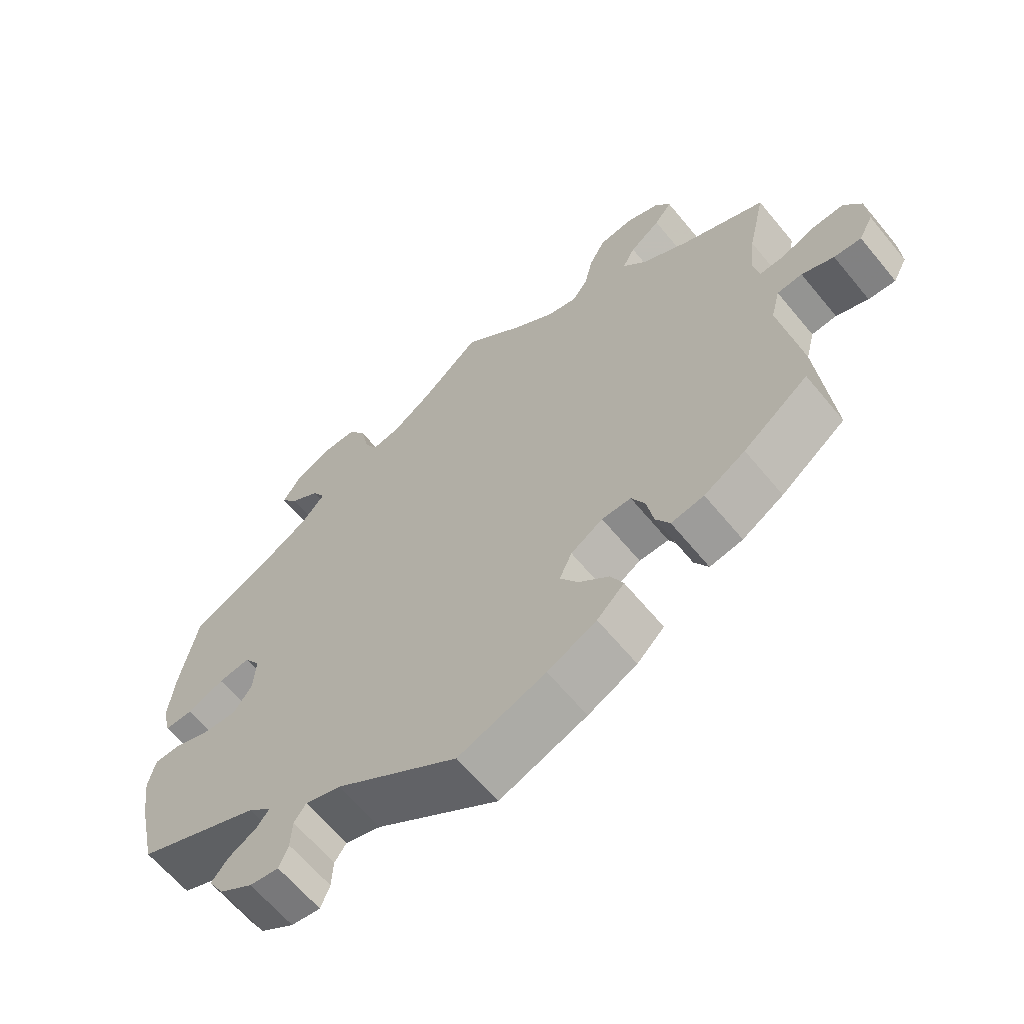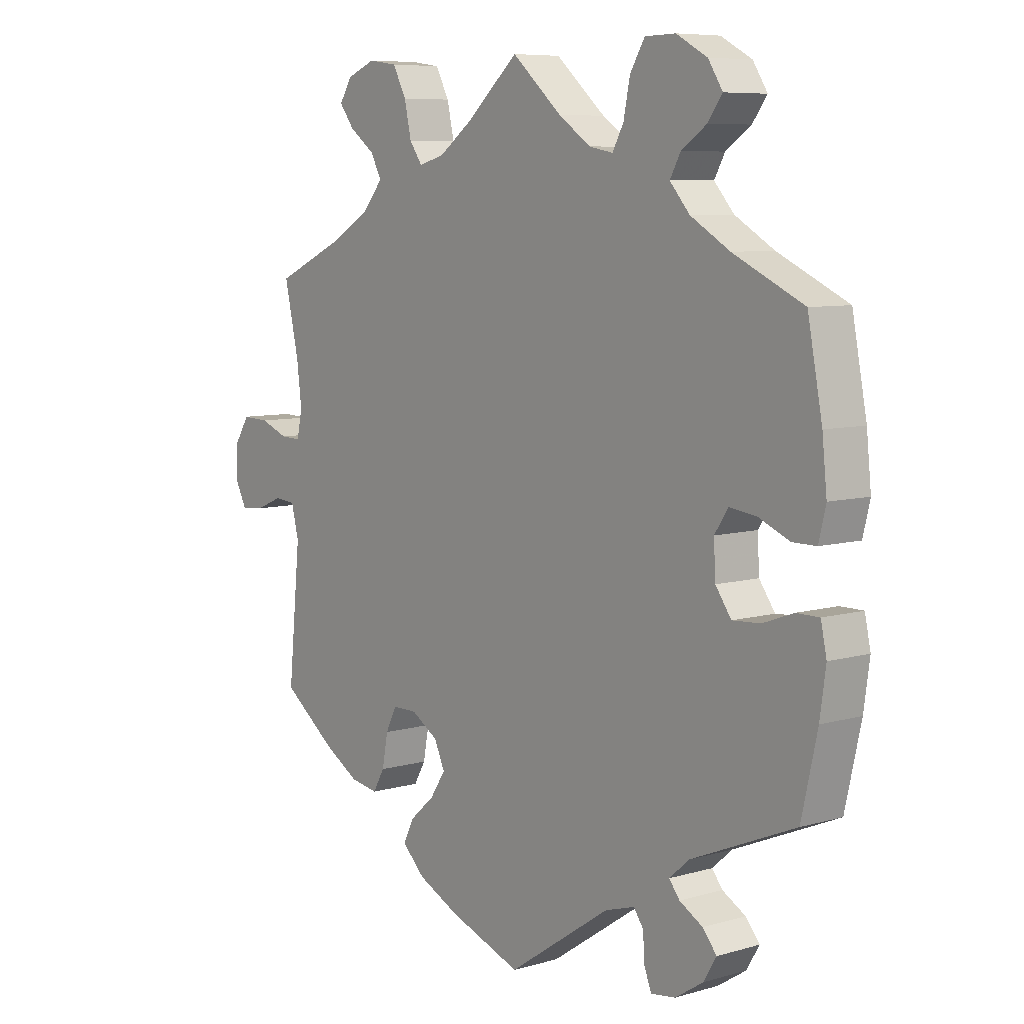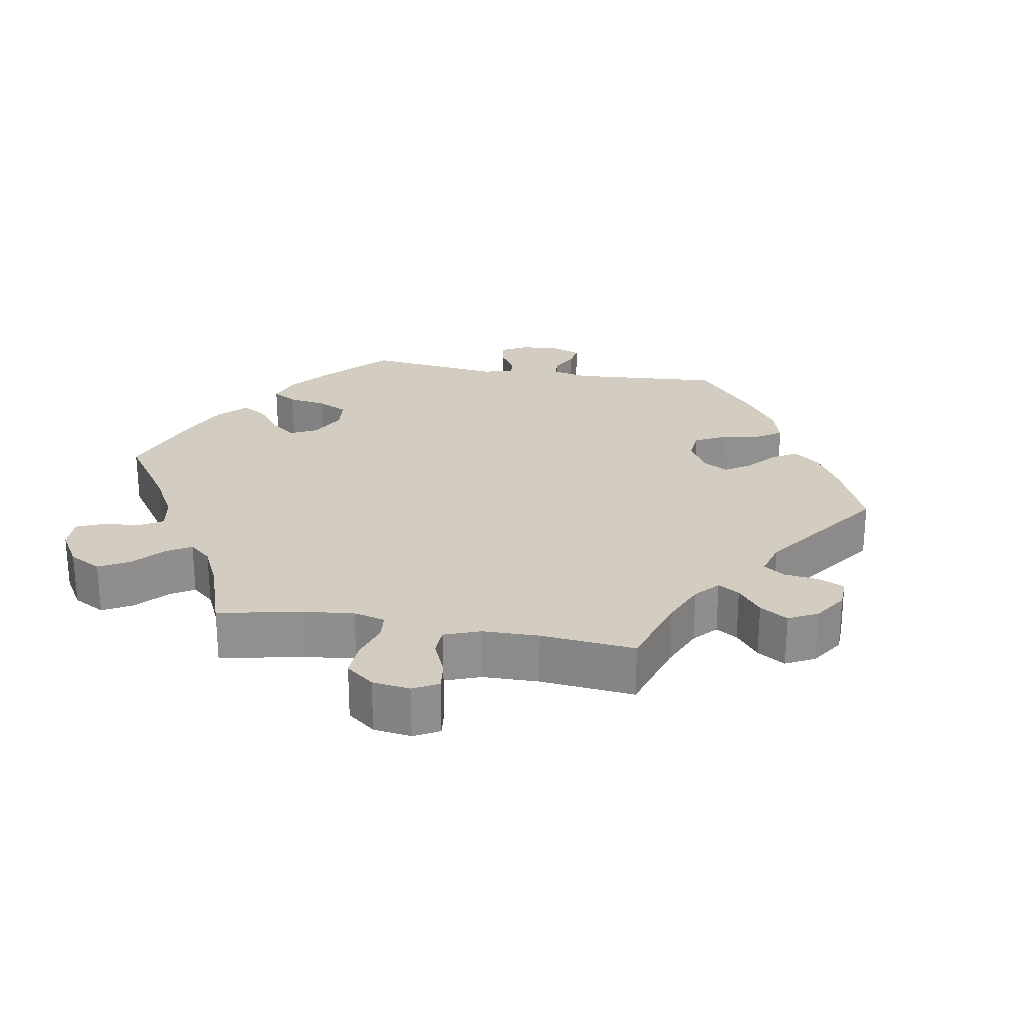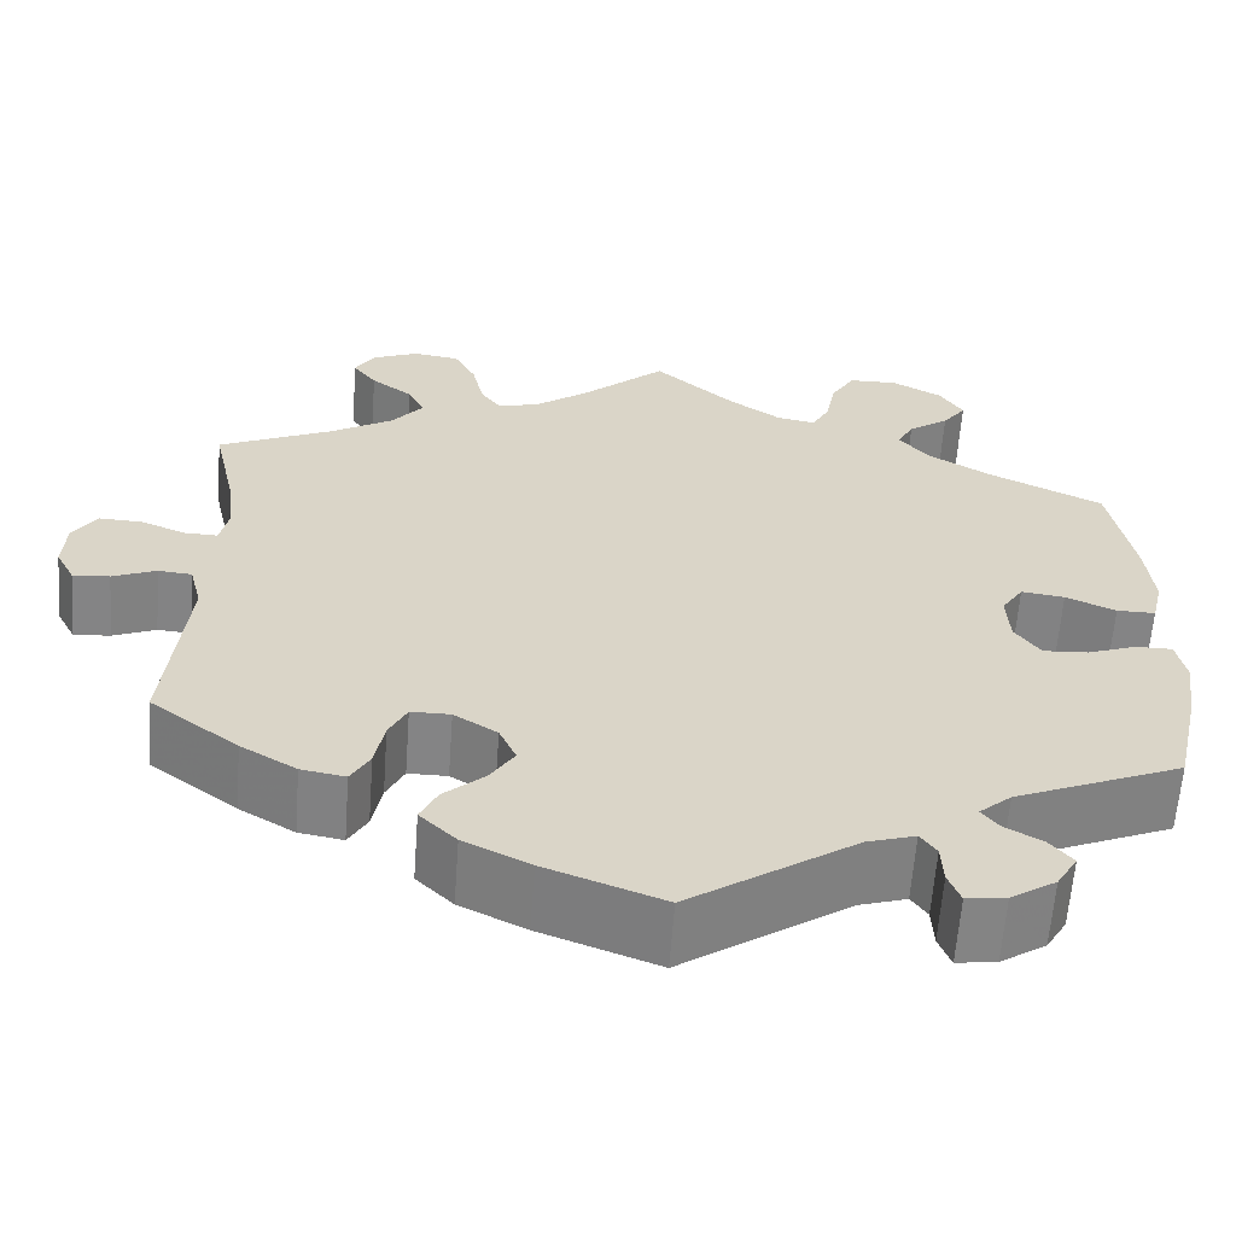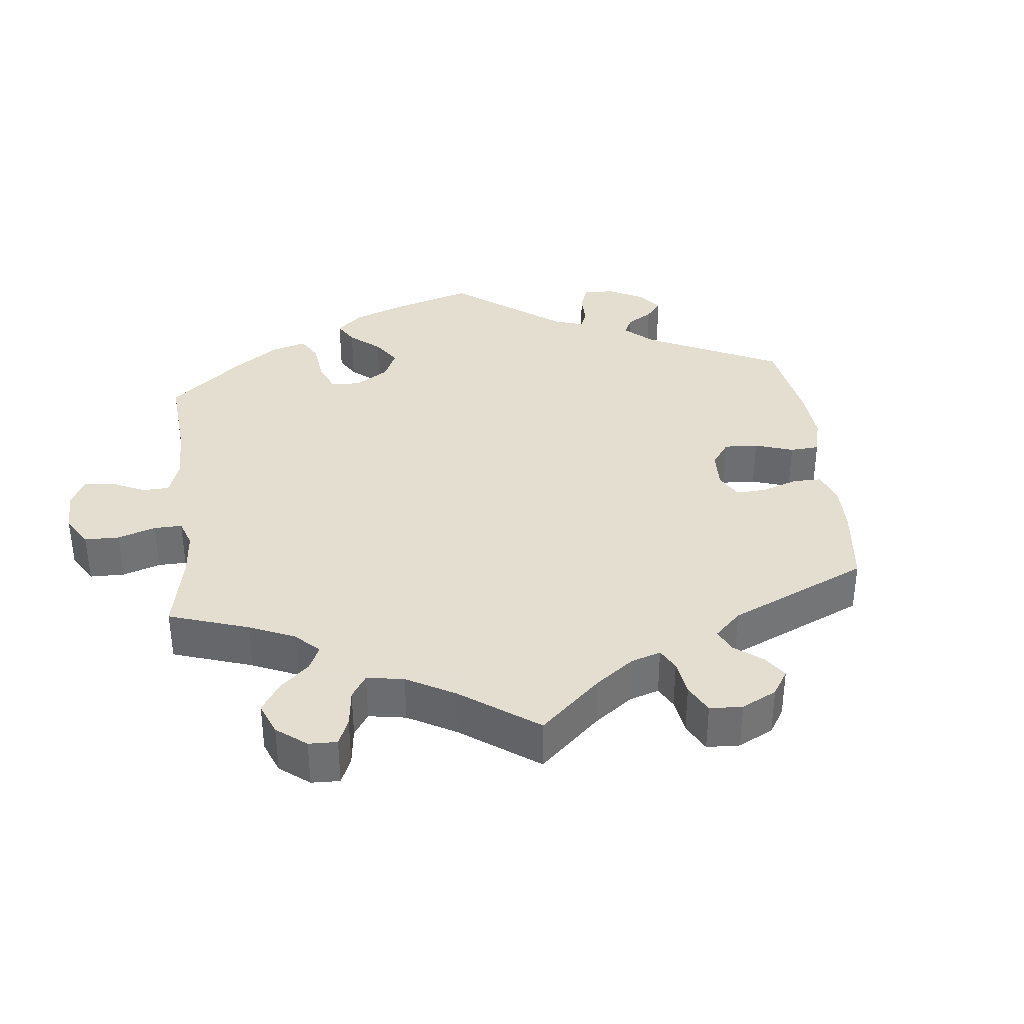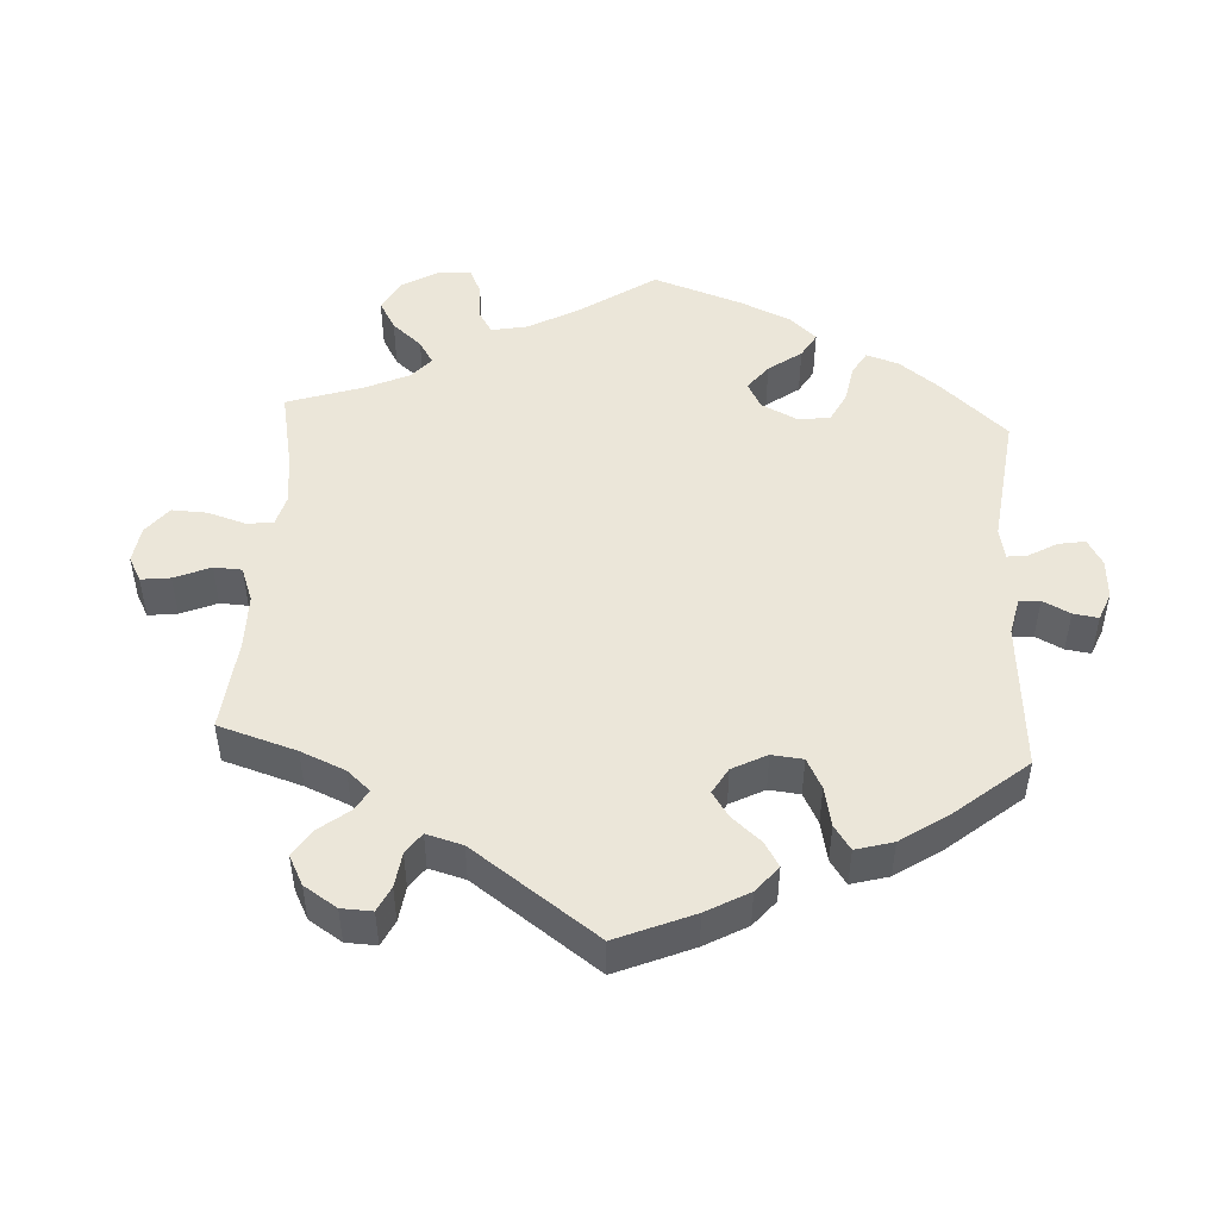
<metadata>
{"format":"obj","ext":"obj","renderer":"f3d","projection":"perspective","resolution":1024,"background":"white","views":[{"elev":-63.6,"azim":39.5,"up":"+Z"},{"elev":7.5,"azim":-129.2,"up":"+Z"},{"elev":24.6,"azim":40.0,"up":"+Y"},{"elev":-61.5,"azim":175.8,"up":"+Z"},{"elev":35.9,"azim":53.5,"up":"+Y"},{"elev":48.2,"azim":123.4,"up":"+Y"}]}
</metadata>
<code>
v -0.528 0.07 -0.168
v -0.538 0.07 -0.096
v -0.528 0.07 -0.049
v -0.489 0.07 -0.049
v -0.437 0.07 -0.068
v -0.389 0.07 -0.071
v -0.362 0.07 -0.033
v -0.359 0.07 0.023
v -0.382 0.07 0.058
v -0.428 0.07 0.052
v -0.481 0.07 0.029
v -0.522 0.07 0.029
v -0.534 0.07 0.079
v -0.526 0.07 0.157
v -0.501 0.07 0.288
v -0.381 0.07 0.345
v -0.314 0.07 0.385
v -0.28 0.07 0.424
v -0.298 0.07 0.457
v -0.341 0.07 0.487
v -0.366 0.07 0.521
v -0.341 0.07 0.56
v -0.288 0.07 0.589
v -0.236 0.07 0.588
v -0.211 0.07 0.546
v -0.2 0.07 0.491
v -0.181 0.07 0.456
v -0.14 0.07 0.464
v -0.085 0.07 0.502
v 0 0.07 0.577
v 0.089 0.07 0.498
v 0.146 0.07 0.456
v 0.19 0.07 0.444
v 0.212 0.07 0.475
v 0.224 0.07 0.529
v 0.247 0.07 0.573
v 0.296 0.07 0.58
v 0.345 0.07 0.56
v 0.366 0.07 0.526
v 0.341 0.07 0.493
v 0.297 0.07 0.46
v 0.279 0.07 0.425
v 0.313 0.07 0.384
v 0.38 0.07 0.344
v 0.501 0.07 0.289
v 0.476 0.07 0.177
v 0.468 0.07 0.11
v 0.477 0.07 0.067
v 0.512 0.07 0.068
v 0.56 0.07 0.087
v 0.606 0.07 0.089
v 0.631 0.07 0.05
v 0.634 0.07 -0.005
v 0.614 0.07 -0.043
v 0.575 0.07 -0.04
v 0.529 0.07 -0.021
v 0.493 0.07 -0.024
v 0.48 0.07 -0.075
v 0.501 0.07 -0.289
v 0.408 0.07 -0.359
v 0.349 0.07 -0.394
v 0.302 0.07 -0.402
v 0.282 0.07 -0.367
v 0.272 0.07 -0.314
v 0.253 0.07 -0.276
v 0.211 0.07 -0.276
v 0.165 0.07 -0.305
v 0.147 0.07 -0.345
v 0.173 0.07 -0.385
v 0.216 0.07 -0.423
v 0.234 0.07 -0.46
v 0.195 0.07 -0.498
v 0.125 0.07 -0.532
v 0 0.07 -0.578
v -0.176 0.07 -0.459
v -0.227 0.07 -0.443
v -0.244 0.07 -0.467
v -0.246 0.07 -0.51
v -0.259 0.07 -0.543
v -0.301 0.07 -0.537
v -0.349 0.07 -0.506
v -0.371 0.07 -0.469
v -0.347 0.07 -0.44
v -0.307 0.07 -0.417
v -0.289 0.07 -0.394
v -0.323 0.07 -0.364
v -0.501 0.07 -0.289
v -0.528 0 -0.168
v -0.538 0 -0.096
v -0.528 0 -0.049
v -0.489 0 -0.049
v -0.437 0 -0.068
v -0.389 0 -0.071
v -0.362 0 -0.033
v -0.359 0 0.023
v -0.382 0 0.058
v -0.428 0 0.052
v -0.481 0 0.029
v -0.522 0 0.029
v -0.534 0 0.079
v -0.526 0 0.157
v -0.501 0 0.288
v -0.381 0 0.345
v -0.314 0 0.385
v -0.28 0 0.424
v -0.298 0 0.457
v -0.341 0 0.487
v -0.366 0 0.521
v -0.341 0 0.56
v -0.288 0 0.589
v -0.236 0 0.588
v -0.211 0 0.546
v -0.2 0 0.491
v -0.181 0 0.456
v -0.14 0 0.464
v -0.085 0 0.502
v 0 0 0.577
v 0.089 0 0.498
v 0.146 0 0.456
v 0.19 0 0.444
v 0.212 0 0.475
v 0.224 0 0.529
v 0.247 0 0.573
v 0.296 0 0.58
v 0.345 0 0.56
v 0.366 0 0.526
v 0.341 0 0.493
v 0.297 0 0.46
v 0.279 0 0.425
v 0.313 0 0.384
v 0.38 0 0.344
v 0.501 0 0.289
v 0.476 0 0.177
v 0.468 0 0.11
v 0.477 0 0.067
v 0.512 0 0.068
v 0.56 0 0.087
v 0.606 0 0.089
v 0.631 0 0.05
v 0.634 0 -0.005
v 0.614 0 -0.043
v 0.575 0 -0.04
v 0.529 0 -0.021
v 0.493 0 -0.024
v 0.48 0 -0.075
v 0.501 0 -0.289
v 0.408 0 -0.359
v 0.349 0 -0.394
v 0.302 0 -0.402
v 0.282 0 -0.367
v 0.272 0 -0.314
v 0.253 0 -0.276
v 0.211 0 -0.276
v 0.165 0 -0.305
v 0.147 0 -0.345
v 0.173 0 -0.385
v 0.216 0 -0.423
v 0.234 0 -0.46
v 0.195 0 -0.498
v 0.125 0 -0.532
v 0 0 -0.578
v -0.176 0 -0.459
v -0.227 0 -0.443
v -0.244 0 -0.467
v -0.246 0 -0.51
v -0.259 0 -0.543
v -0.301 0 -0.537
v -0.349 0 -0.506
v -0.371 0 -0.469
v -0.347 0 -0.44
v -0.307 0 -0.417
v -0.289 0 -0.394
v -0.323 0 -0.364
v -0.501 0 -0.289
f 86 87 1 2
f 85 86 2 3
f 81 82 83 84
f 81 84 85
f 80 81 85
f 77 78 79 80
f 76 77 80 85
f 75 76 85 3
f 69 70 71 72
f 68 69 72 73
f 61 62 63 64
f 61 64 65
f 58 59 60 61
f 57 58 61 65
f 53 54 55 56
f 53 56 57
f 52 53 57
f 49 50 51 52
f 48 49 52 57
f 47 48 57 65
f 44 45 46
f 43 44 46 47
f 42 43 47 65
f 38 39 40 41
f 38 41 42
f 37 38 42
f 34 35 36 37
f 33 34 37 42
f 29 30 31
f 28 29 31 32
f 27 28 32 33
f 23 24 25 26
f 23 26 27
f 22 23 27
f 19 20 21 22
f 18 19 22 27
f 17 18 27 33
f 13 14 15 16
f 10 11 12 13
f 9 10 13 16
f 8 9 16 17
f 75 3 4 5
f 75 5 6
f 68 73 74 75
f 67 68 75 6
f 66 67 6 7
f 33 42 65 66
f 17 33 66
f 7 8 17 66
f 89 88 174 173
f 90 89 173 172
f 171 170 169 168
f 172 171 168
f 172 168 167
f 167 166 165 164
f 172 167 164 163
f 90 172 163 162
f 159 158 157 156
f 160 159 156 155
f 151 150 149 148
f 152 151 148
f 148 147 146 145
f 152 148 145 144
f 143 142 141 140
f 144 143 140
f 144 140 139
f 139 138 137 136
f 144 139 136 135
f 152 144 135 134
f 133 132 131
f 134 133 131 130
f 152 134 130 129
f 128 127 126 125
f 129 128 125
f 129 125 124
f 124 123 122 121
f 129 124 121 120
f 118 117 116
f 119 118 116 115
f 120 119 115 114
f 113 112 111 110
f 114 113 110
f 114 110 109
f 109 108 107 106
f 114 109 106 105
f 120 114 105 104
f 103 102 101 100
f 100 99 98 97
f 103 100 97 96
f 104 103 96 95
f 92 91 90 162
f 93 92 162
f 162 161 160 155
f 93 162 155 154
f 94 93 154 153
f 153 152 129 120
f 153 120 104
f 153 104 95 94
f 1 88 89 2
f 2 89 90 3
f 3 90 91 4
f 4 91 92 5
f 5 92 93 6
f 6 93 94 7
f 7 94 95 8
f 8 95 96 9
f 9 96 97 10
f 10 97 98 11
f 11 98 99 12
f 12 99 100 13
f 13 100 101 14
f 14 101 102 15
f 15 102 103 16
f 16 103 104 17
f 17 104 105 18
f 18 105 106 19
f 19 106 107 20
f 20 107 108 21
f 21 108 109 22
f 22 109 110 23
f 23 110 111 24
f 24 111 112 25
f 25 112 113 26
f 26 113 114 27
f 27 114 115 28
f 28 115 116 29
f 29 116 117 30
f 30 117 118 31
f 31 118 119 32
f 32 119 120 33
f 33 120 121 34
f 34 121 122 35
f 35 122 123 36
f 36 123 124 37
f 37 124 125 38
f 38 125 126 39
f 39 126 127 40
f 40 127 128 41
f 41 128 129 42
f 42 129 130 43
f 43 130 131 44
f 44 131 132 45
f 45 132 133 46
f 46 133 134 47
f 47 134 135 48
f 48 135 136 49
f 49 136 137 50
f 50 137 138 51
f 51 138 139 52
f 52 139 140 53
f 53 140 141 54
f 54 141 142 55
f 55 142 143 56
f 56 143 144 57
f 57 144 145 58
f 58 145 146 59
f 59 146 147 60
f 60 147 148 61
f 61 148 149 62
f 62 149 150 63
f 63 150 151 64
f 64 151 152 65
f 65 152 153 66
f 66 153 154 67
f 67 154 155 68
f 68 155 156 69
f 69 156 157 70
f 70 157 158 71
f 71 158 159 72
f 72 159 160 73
f 73 160 161 74
f 74 161 162 75
f 75 162 163 76
f 76 163 164 77
f 77 164 165 78
f 78 165 166 79
f 79 166 167 80
f 80 167 168 81
f 81 168 169 82
f 82 169 170 83
f 83 170 171 84
f 84 171 172 85
f 85 172 173 86
f 86 173 174 87
f 87 174 88 1

</code>
